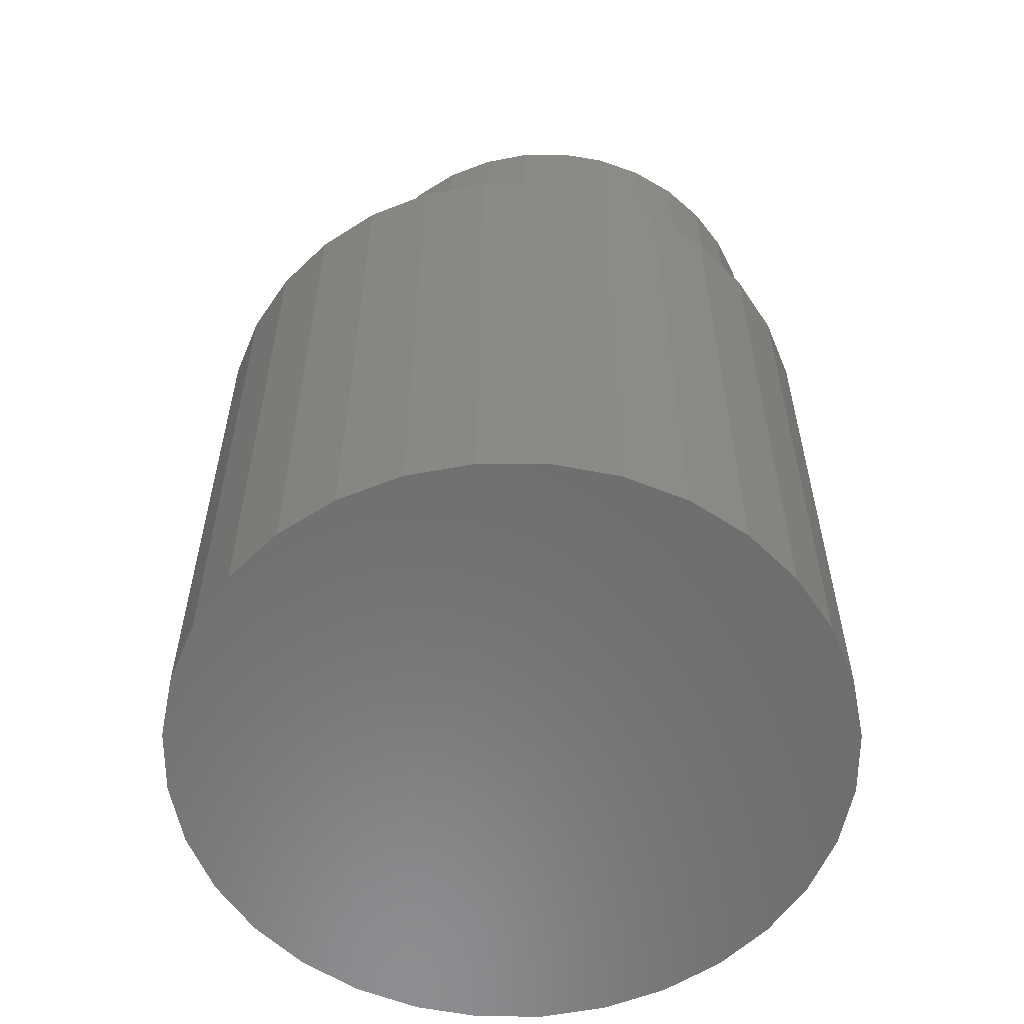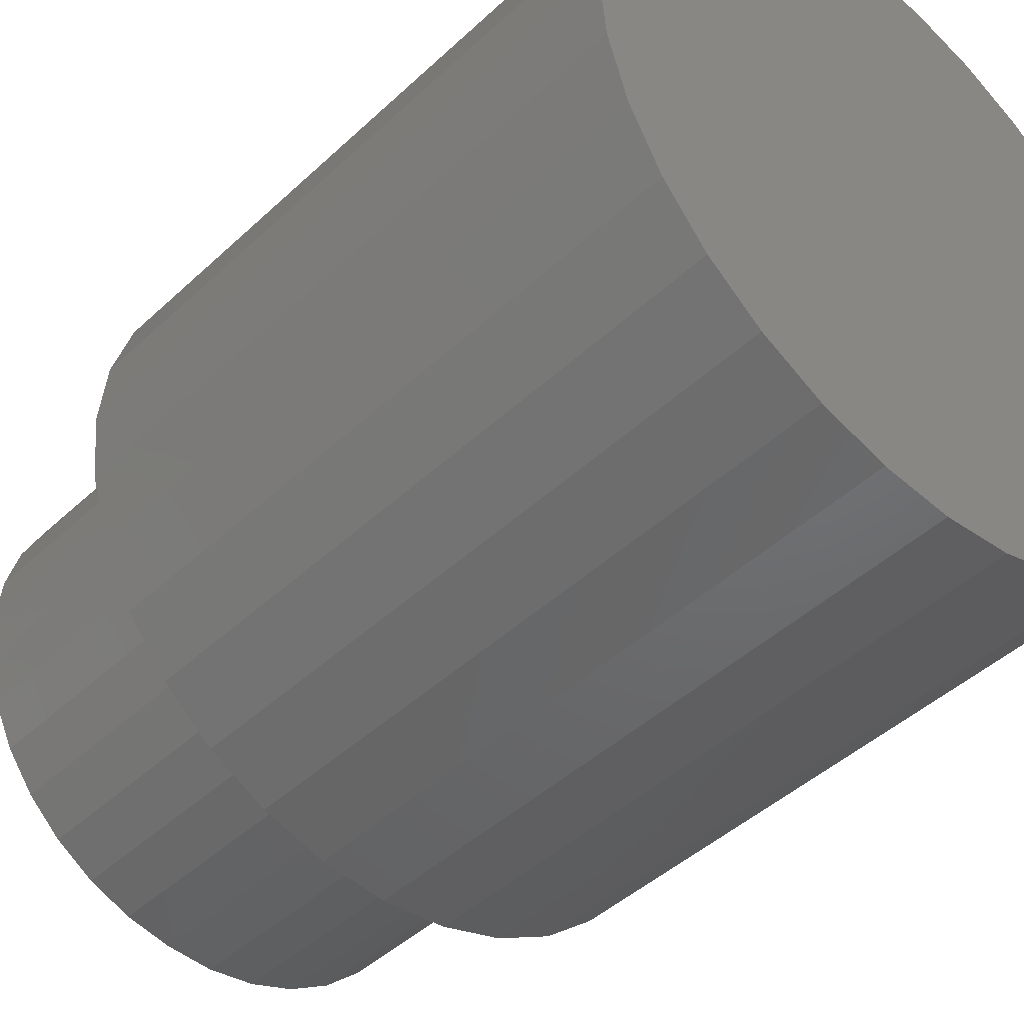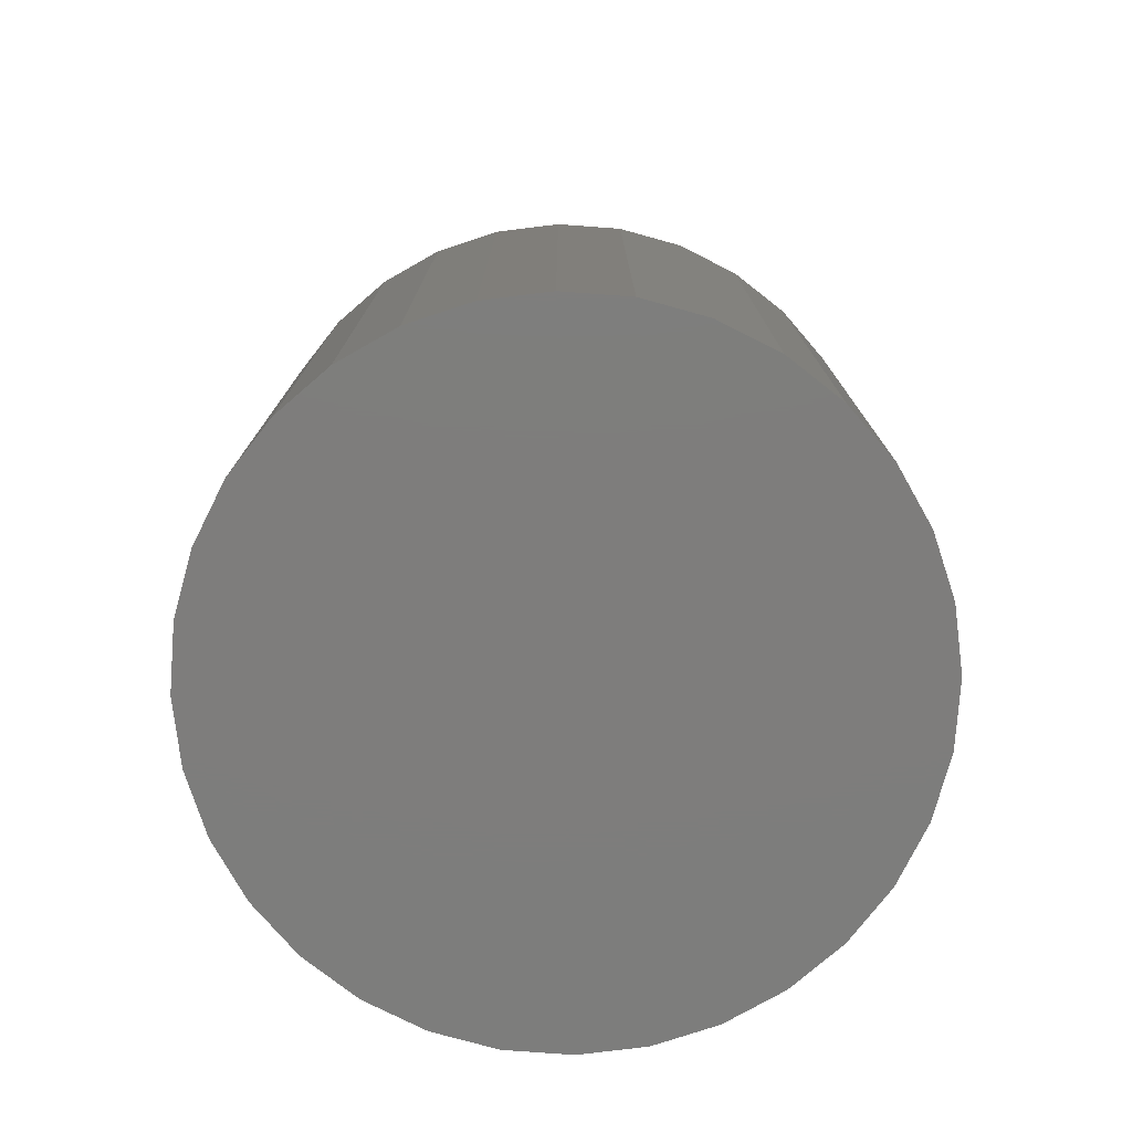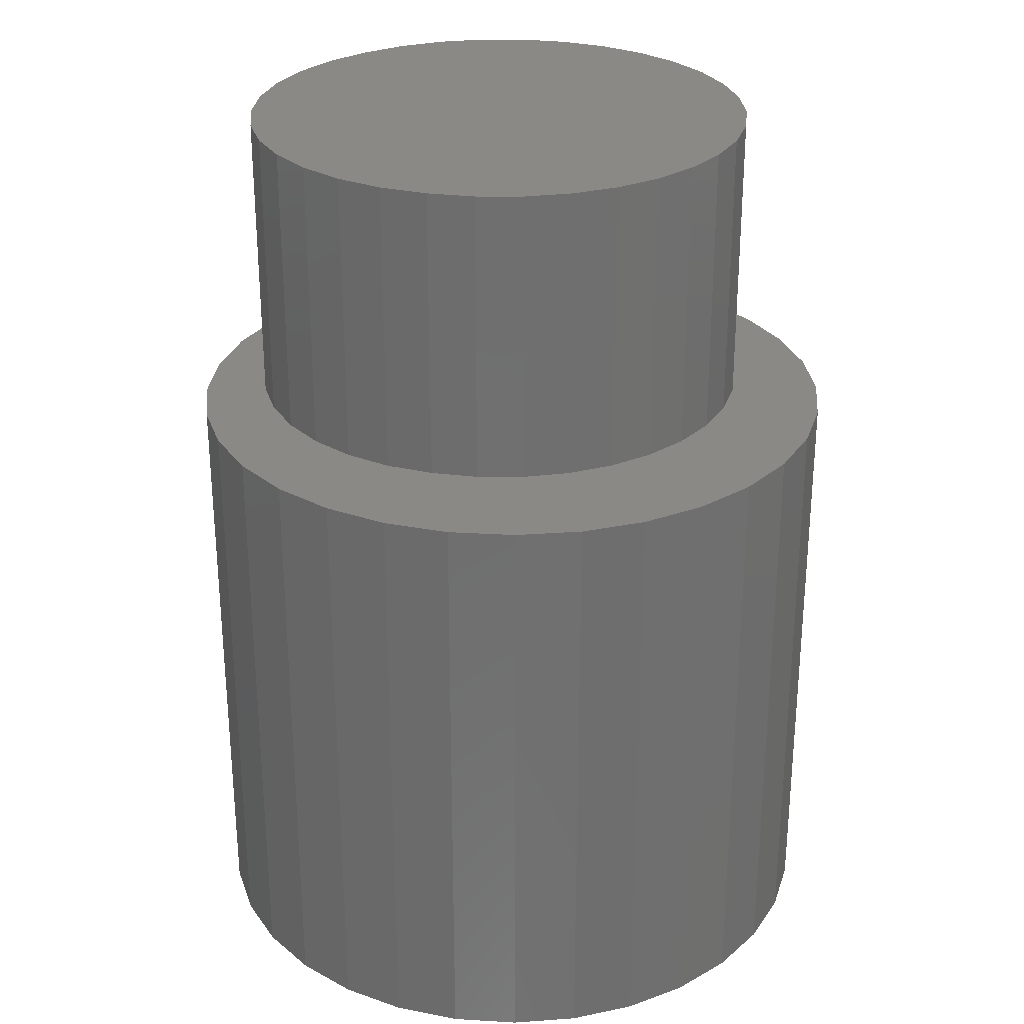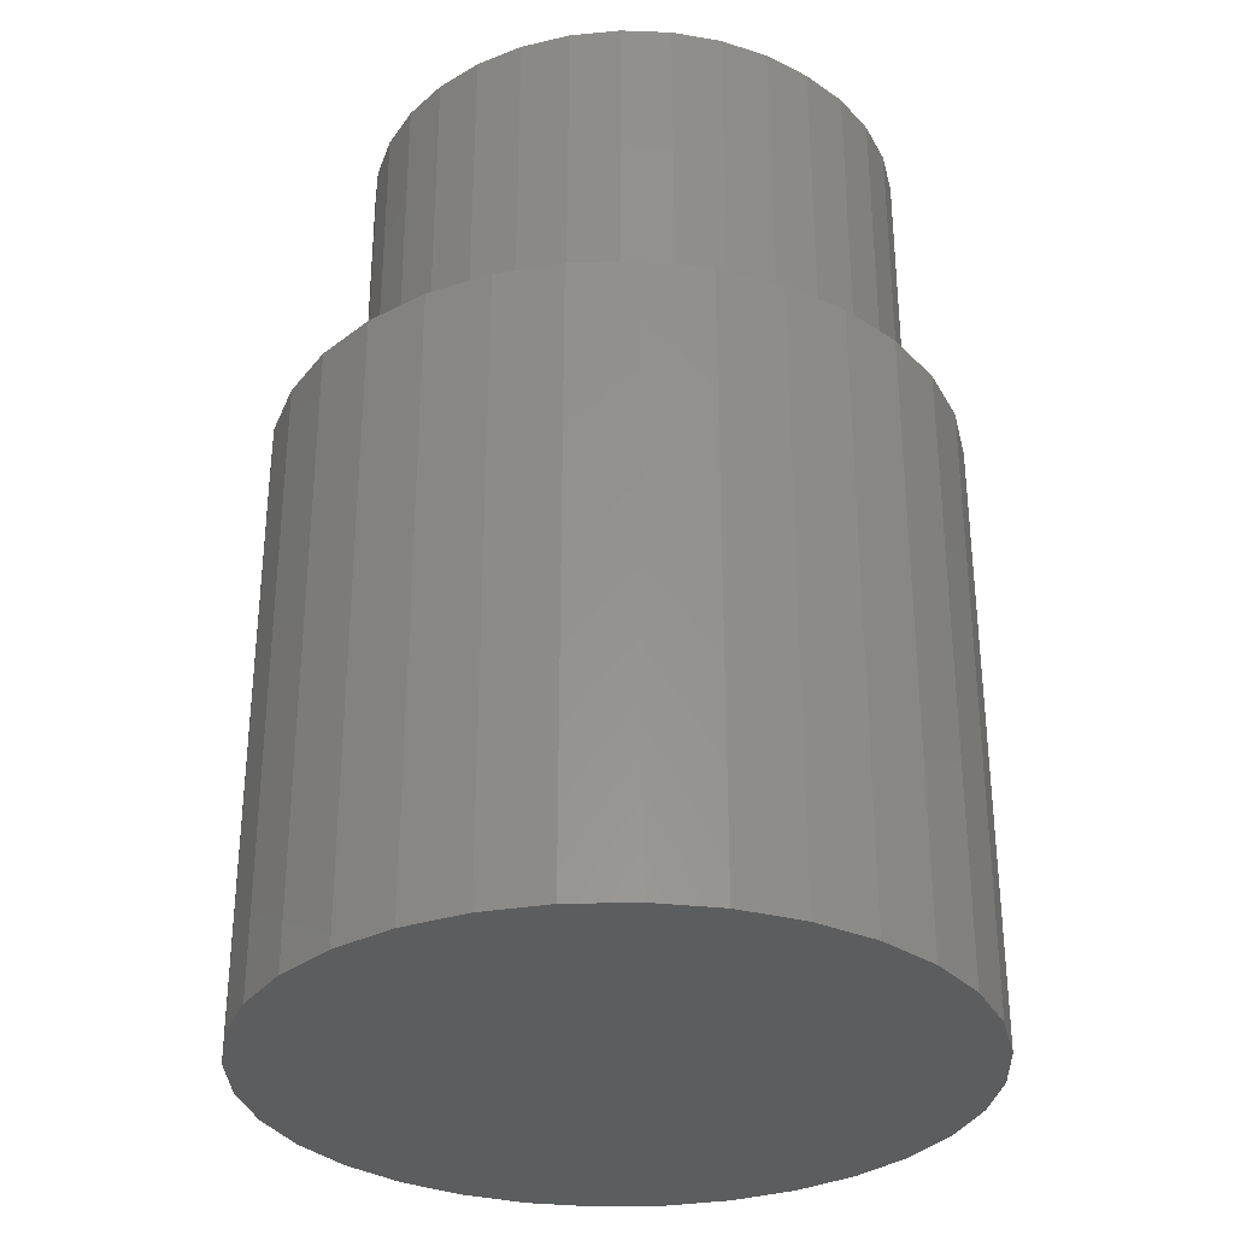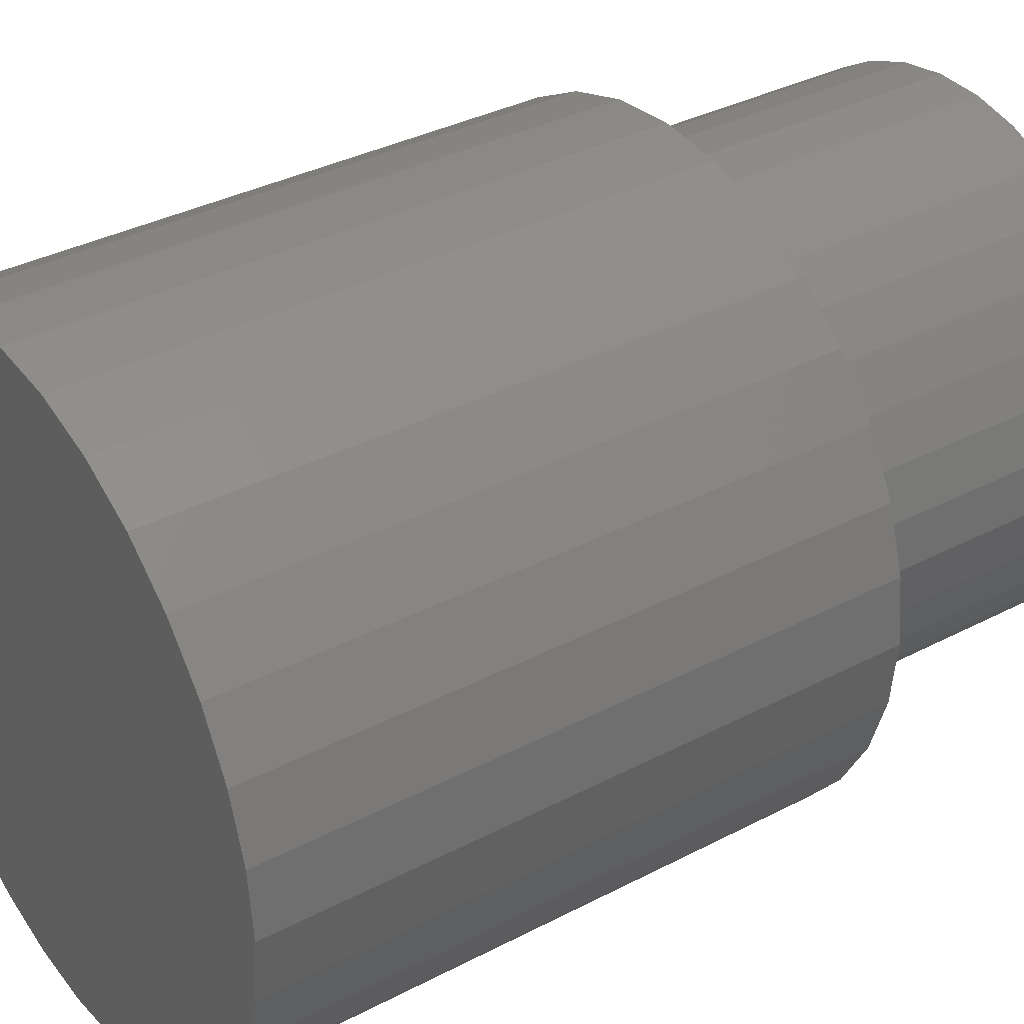
<metadata>
{"format":"stl","ext":"stl","renderer":"f3d","projection":"perspective","resolution":1024,"background":"white","views":[{"elev":-58.2,"azim":106.7,"up":"+Z"},{"elev":-44.5,"azim":137.3,"up":"+Y"},{"elev":-77.1,"azim":91.4,"up":"+Z"},{"elev":28.4,"azim":22.0,"up":"+Z"},{"elev":-31.7,"azim":-161.0,"up":"+Z"},{"elev":35.6,"azim":-124.6,"up":"+Y"}]}
</metadata>
<code>
# stl→obj: 200 verts, 392 faces
v 0.3789 0.044 0
v 0.4298 0.03899 0
v 0.3281 0.03899 0
v 0.2792 0.02417 0
v 0.4786 0.02417 0
v 0.4298 -0.4721 0
v 0.3281 -0.4721 0
v 0.4786 -0.4572 0
v 0.3789 -0.4771 0
v 0.2792 -0.4572 0
v 0.2342 -0.4331 0
v 0.5237 -0.4331 0
v 0.1947 -0.4007 0
v 0.5632 -0.4007 0
v 0.1623 -0.3613 0
v 0.5956 -0.3613 0
v 0.1383 -0.3162 0
v 0.6196 -0.3162 0
v 0.1234 -0.2674 0
v 0.6345 -0.2674 0
v 0.1184 -0.2165 0
v 0.6395 -0.2165 0
v 0.1234 -0.1657 0
v 0.6345 -0.1657 0
v 0.1383 -0.1168 0
v 0.6196 -0.1168 0
v 0.1623 -0.07179 0
v 0.5956 -0.07179 0
v 0.1947 -0.03231 0
v 0.5632 -0.03231 0
v 0.2342 9.011e-05 0
v 0.5237 9.011e-05 0
v 0.3784 -0.3799 0.4766
v 0.3065 -0.3763 0.4766
v 0.3423 -0.3815 0.4766
v 0.413 -0.3729 0.4766
v 0.4088 -0.0009062 0.4766
v 0.3734 0.005354 0.4766
v 0.3374 0.004954 0.4766
v 0.3022 -0.002093 0.4766
v 0.4425 -0.01361 0.4766
v 0.2688 -0.01554 0.4766
v 0.2723 -0.3644 0.4766
v 0.4732 -0.03232 0.4766
v 0.2385 -0.03493 0.4766
v 0.4999 -0.05639 0.4766
v 0.2124 -0.05959 0.4766
v 0.5217 -0.08499 0.4766
v 0.1912 -0.08867 0.4766
v 0.5378 -0.1171 0.4766
v 0.1748 -0.1207 0.4766
v 0.5477 -0.1517 0.4766
v 0.1647 -0.1553 0.4766
v 0.5511 -0.1875 0.4766
v 0.1613 -0.1912 0.4766
v 0.5478 -0.2227 0.4766
v 0.1647 -0.2272 0.4766
v 0.5383 -0.2567 0.4766
v 0.1749 -0.2619 0.4766
v 0.5227 -0.2884 0.4766
v 0.1914 -0.2941 0.4766
v 0.5016 -0.3167 0.4766
v 0.2137 -0.3225 0.4766
v 0.4757 -0.3408 0.4766
v 0.241 -0.3462 0.4766
v 0.4458 -0.3597 0.4766
v 0.3367 0.01273 0.4766
v 0.3281 0.03899 0.4766
v 0.2792 0.02417 0.4766
v 0.3 0.005419 0.4766
v 0.1535 -0.1912 0.4766
v 0.1184 -0.2165 0.4766
v 0.157 -0.2287 0.4766
v 0.1947 -0.4007 0.4766
v 0.3418 -0.3893 0.4766
v 0.3045 -0.3838 0.4766
v 0.2342 -0.4331 0.4766
v 0.2792 -0.4572 0.4766
v 0.3281 -0.4721 0.4766
v 0.3794 -0.3876 0.4766
v 0.3789 -0.4771 0.4766
v 0.4298 -0.4721 0.4766
v 0.4786 -0.4572 0.4766
v 0.5237 -0.4331 0.4766
v 0.5632 -0.4007 0.4766
v 0.4154 -0.3803 0.4766
v 0.2342 9.011e-05 0.4766
v 0.1947 -0.03231 0.4766
v 0.2338 -0.02871 0.4766
v 0.2653 -0.008555 0.4766
v 0.3789 0.044 0.4766
v 0.3741 0.01313 0.4766
v 0.4298 0.03899 0.4766
v 0.1234 -0.1657 0.4766
v 0.157 -0.1539 0.4766
v 0.1383 -0.1168 0.4766
v 0.1675 -0.1179 0.4766
v 0.1623 -0.07179 0.4766
v 0.1846 -0.08457 0.4766
v 0.2066 -0.05434 0.4766
v 0.1676 -0.2648 0.4766
v 0.1234 -0.2674 0.4766
v 0.1848 -0.2983 0.4766
v 0.1383 -0.3162 0.4766
v 0.208 -0.3279 0.4766
v 0.2365 -0.3526 0.4766
v 0.1623 -0.3613 0.4766
v 0.269 -0.3714 0.4766
v 0.4786 0.02417 0.4766
v 0.4109 0.006611 0.4766
v 0.5237 9.011e-05 0.4766
v 0.4459 -0.006614 0.4766
v 0.5632 -0.03231 0.4766
v 0.4779 -0.02608 0.4766
v 0.5956 -0.07179 0.4766
v 0.5057 -0.05112 0.4766
v 0.5283 -0.08087 0.4766
v 0.6196 -0.1168 0.4766
v 0.5451 -0.1143 0.4766
v 0.6345 -0.1657 0.4766
v 0.5554 -0.1503 0.4766
v 0.6395 -0.2165 0.4766
v 0.5589 -0.1875 0.4766
v 0.5555 -0.2241 0.4766
v 0.6345 -0.2674 0.4766
v 0.5456 -0.2595 0.4766
v 0.6196 -0.3162 0.4766
v 0.5294 -0.2924 0.4766
v 0.5074 -0.3219 0.4766
v 0.5956 -0.3613 0.4766
v 0.4805 -0.3469 0.4766
v 0.4495 -0.3666 0.4766
v 0.3794 -0.3876 0.7109
v 0.3418 -0.3893 0.7109
v 0.3045 -0.3838 0.7109
v 0.269 -0.3714 0.7109
v 0.2365 -0.3526 0.7109
v 0.208 -0.3279 0.7109
v 0.1848 -0.2983 0.7109
v 0.1676 -0.2648 0.7109
v 0.157 -0.2287 0.7109
v 0.1535 -0.1912 0.7109
v 0.157 -0.1539 0.7109
v 0.1675 -0.1179 0.7109
v 0.1846 -0.08457 0.7109
v 0.5589 -0.1875 0.7109
v 0.5555 -0.2241 0.7109
v 0.5456 -0.2595 0.7109
v 0.5294 -0.2924 0.7109
v 0.5074 -0.3219 0.7109
v 0.4805 -0.3469 0.7109
v 0.4495 -0.3666 0.7109
v 0.4154 -0.3803 0.7109
v 0.2066 -0.05434 0.7109
v 0.2338 -0.02871 0.7109
v 0.2653 -0.008555 0.7109
v 0.3 0.005419 0.7109
v 0.3367 0.01273 0.7109
v 0.3741 0.01313 0.7109
v 0.4109 0.006611 0.7109
v 0.4459 -0.006614 0.7109
v 0.4779 -0.02608 0.7109
v 0.5057 -0.05112 0.7109
v 0.5283 -0.08087 0.7109
v 0.5451 -0.1143 0.7109
v 0.5554 -0.1503 0.7109
v 0.1613 -0.1912 0.7031
v 0.1647 -0.1553 0.7031
v 0.1748 -0.1207 0.7031
v 0.1912 -0.08867 0.7031
v 0.2723 -0.3643 0.7031
v 0.3064 -0.3763 0.7031
v 0.3422 -0.3815 0.7031
v 0.3784 -0.3799 0.7031
v 0.241 -0.3462 0.7031
v 0.2137 -0.3225 0.7031
v 0.1914 -0.294 0.7031
v 0.1749 -0.2619 0.7031
v 0.1647 -0.2272 0.7031
v 0.3735 0.005348 0.7031
v 0.3375 0.004963 0.7031
v 0.3023 -0.002067 0.7031
v 0.2689 -0.0155 0.7031
v 0.2386 -0.03487 0.7031
v 0.2124 -0.0595 0.7031
v 0.4089 -0.0009228 0.7031
v 0.4425 -0.01363 0.7031
v 0.4732 -0.03235 0.7031
v 0.4999 -0.05642 0.7031
v 0.5217 -0.08501 0.7031
v 0.5378 -0.1171 0.7031
v 0.5477 -0.1517 0.7031
v 0.5511 -0.1875 0.7031
v 0.5227 -0.2884 0.7031
v 0.5383 -0.2567 0.7031
v 0.5478 -0.2227 0.7031
v 0.5016 -0.3167 0.7031
v 0.4757 -0.3408 0.7031
v 0.4458 -0.3597 0.7031
v 0.413 -0.3729 0.7031
f 1 2 3
f 4 3 2
f 5 4 2
f 6 7 8
f 9 7 6
f 7 10 8
f 8 10 11
f 8 11 12
f 12 11 13
f 12 13 14
f 14 13 15
f 14 15 16
f 16 15 17
f 16 17 18
f 18 17 19
f 18 19 20
f 20 19 21
f 20 21 22
f 22 21 23
f 22 23 24
f 24 23 25
f 24 25 26
f 26 25 27
f 26 27 28
f 28 27 29
f 28 29 30
f 30 29 31
f 30 31 32
f 32 31 4
f 32 4 5
f 33 34 35
f 33 36 34
f 37 38 39
f 39 40 37
f 41 37 40
f 40 42 41
f 43 34 36
f 41 42 44
f 44 42 45
f 44 45 46
f 46 45 47
f 46 47 48
f 48 47 49
f 48 49 50
f 50 49 51
f 50 51 52
f 52 51 53
f 52 53 54
f 54 53 55
f 54 55 56
f 56 55 57
f 56 57 58
f 58 57 59
f 58 59 60
f 60 59 61
f 60 61 62
f 62 61 63
f 62 63 64
f 64 63 65
f 64 65 66
f 66 65 43
f 66 43 36
f 67 68 69
f 70 67 69
f 71 72 73
f 74 75 76
f 75 74 77
f 75 77 78
f 75 78 79
f 80 75 79
f 80 79 81
f 80 81 82
f 80 82 83
f 80 83 84
f 80 84 85
f 80 85 86
f 87 88 89
f 87 89 90
f 87 90 70
f 87 70 69
f 68 67 91
f 91 67 92
f 91 92 93
f 72 71 94
f 94 71 95
f 94 95 96
f 96 95 97
f 96 97 98
f 98 97 99
f 98 99 88
f 88 99 100
f 88 100 89
f 73 72 101
f 101 72 102
f 101 102 103
f 103 102 104
f 103 104 105
f 105 104 106
f 106 104 107
f 106 107 108
f 108 107 74
f 108 74 76
f 93 92 109
f 109 92 110
f 109 110 111
f 111 110 112
f 111 112 113
f 113 112 114
f 113 114 115
f 115 114 116
f 115 116 117
f 115 117 118
f 118 117 119
f 118 119 120
f 120 119 121
f 120 121 122
f 122 121 123
f 122 123 124
f 122 124 125
f 125 124 126
f 125 126 127
f 127 126 128
f 127 128 129
f 127 129 130
f 130 129 131
f 130 131 132
f 132 86 130
f 130 86 85
f 80 133 75
f 75 133 134
f 75 134 76
f 76 134 135
f 76 135 108
f 108 135 136
f 108 136 106
f 106 136 137
f 106 137 105
f 105 137 138
f 105 138 103
f 103 138 139
f 103 139 101
f 101 139 140
f 101 140 73
f 73 140 141
f 73 141 71
f 71 141 142
f 71 142 95
f 95 142 143
f 95 143 97
f 97 143 144
f 97 144 99
f 99 144 145
f 123 146 124
f 124 146 147
f 124 147 126
f 126 147 148
f 126 148 128
f 128 148 149
f 128 149 129
f 129 149 150
f 129 150 131
f 131 150 151
f 131 151 132
f 132 151 152
f 132 152 86
f 86 152 153
f 86 153 80
f 80 153 133
f 99 145 100
f 100 145 154
f 100 154 89
f 89 154 155
f 89 155 90
f 90 155 156
f 90 156 70
f 70 156 157
f 70 157 67
f 67 157 158
f 67 158 92
f 92 158 159
f 92 159 110
f 110 159 160
f 110 160 112
f 112 160 161
f 112 161 114
f 114 161 162
f 114 162 116
f 116 162 163
f 116 163 117
f 117 163 164
f 117 164 119
f 119 164 165
f 119 165 121
f 121 165 166
f 121 166 123
f 123 166 146
f 53 167 55
f 167 53 168
f 168 53 51
f 168 51 169
f 169 51 49
f 169 49 170
f 65 171 43
f 43 171 172
f 43 172 34
f 34 172 173
f 34 173 35
f 35 173 174
f 35 174 33
f 171 65 175
f 175 65 63
f 175 63 176
f 176 63 61
f 176 61 177
f 177 61 59
f 177 59 178
f 178 59 57
f 178 57 179
f 179 57 55
f 179 55 167
f 37 180 38
f 38 180 181
f 38 181 39
f 39 181 182
f 39 182 40
f 40 182 183
f 40 183 42
f 42 183 184
f 42 184 45
f 45 184 185
f 45 185 47
f 47 185 170
f 47 170 49
f 180 37 186
f 186 37 41
f 186 41 187
f 187 41 44
f 187 44 188
f 188 44 46
f 188 46 189
f 189 46 48
f 189 48 190
f 190 48 50
f 190 50 191
f 191 50 52
f 191 52 192
f 192 52 54
f 192 54 193
f 62 194 60
f 60 194 195
f 60 195 58
f 58 195 196
f 58 196 56
f 56 196 193
f 56 193 54
f 194 62 197
f 197 62 64
f 197 64 198
f 198 64 66
f 198 66 199
f 199 66 36
f 199 36 200
f 200 36 33
f 200 33 174
f 22 122 20
f 20 122 125
f 20 125 18
f 18 125 127
f 18 127 16
f 16 127 130
f 16 130 14
f 14 130 85
f 14 85 12
f 12 85 84
f 12 84 8
f 8 84 83
f 8 83 6
f 6 83 82
f 6 82 9
f 9 82 81
f 9 81 7
f 7 81 79
f 7 79 10
f 10 79 78
f 10 78 11
f 11 78 77
f 11 77 13
f 13 77 74
f 13 74 15
f 15 74 107
f 15 107 17
f 17 107 104
f 17 104 19
f 19 104 102
f 19 102 21
f 21 102 72
f 21 72 23
f 23 72 94
f 23 94 25
f 25 94 96
f 25 96 27
f 27 96 98
f 27 98 29
f 29 98 88
f 29 88 31
f 31 88 87
f 31 87 4
f 4 87 69
f 4 69 3
f 3 69 68
f 3 68 1
f 1 68 91
f 1 91 2
f 2 91 93
f 2 93 5
f 5 93 109
f 5 109 32
f 32 109 111
f 32 111 30
f 30 111 113
f 30 113 28
f 28 113 115
f 28 115 26
f 26 115 118
f 26 118 24
f 24 118 120
f 24 120 22
f 22 120 122
f 196 192 193
f 191 192 196
f 195 191 196
f 179 168 178
f 168 179 167
f 168 169 178
f 178 169 170
f 178 170 177
f 177 170 185
f 177 185 176
f 176 185 184
f 176 184 175
f 175 184 183
f 175 183 171
f 171 183 182
f 171 182 172
f 172 182 181
f 172 181 173
f 173 181 180
f 173 180 174
f 174 180 186
f 174 186 200
f 200 186 187
f 200 187 199
f 199 187 188
f 199 188 198
f 198 188 189
f 198 189 197
f 197 189 190
f 197 190 194
f 194 190 191
f 194 191 195
f 133 135 134
f 133 153 135
f 160 159 158
f 158 157 160
f 136 135 153
f 160 157 161
f 161 157 156
f 161 156 162
f 162 156 155
f 162 155 163
f 163 155 154
f 163 154 164
f 164 154 145
f 164 145 165
f 165 145 144
f 165 144 166
f 166 144 143
f 166 143 146
f 146 143 142
f 146 142 147
f 147 142 141
f 147 141 148
f 148 141 140
f 148 140 149
f 149 140 139
f 149 139 150
f 150 139 138
f 150 138 151
f 151 138 137
f 151 137 152
f 152 137 136
f 152 136 153

</code>
